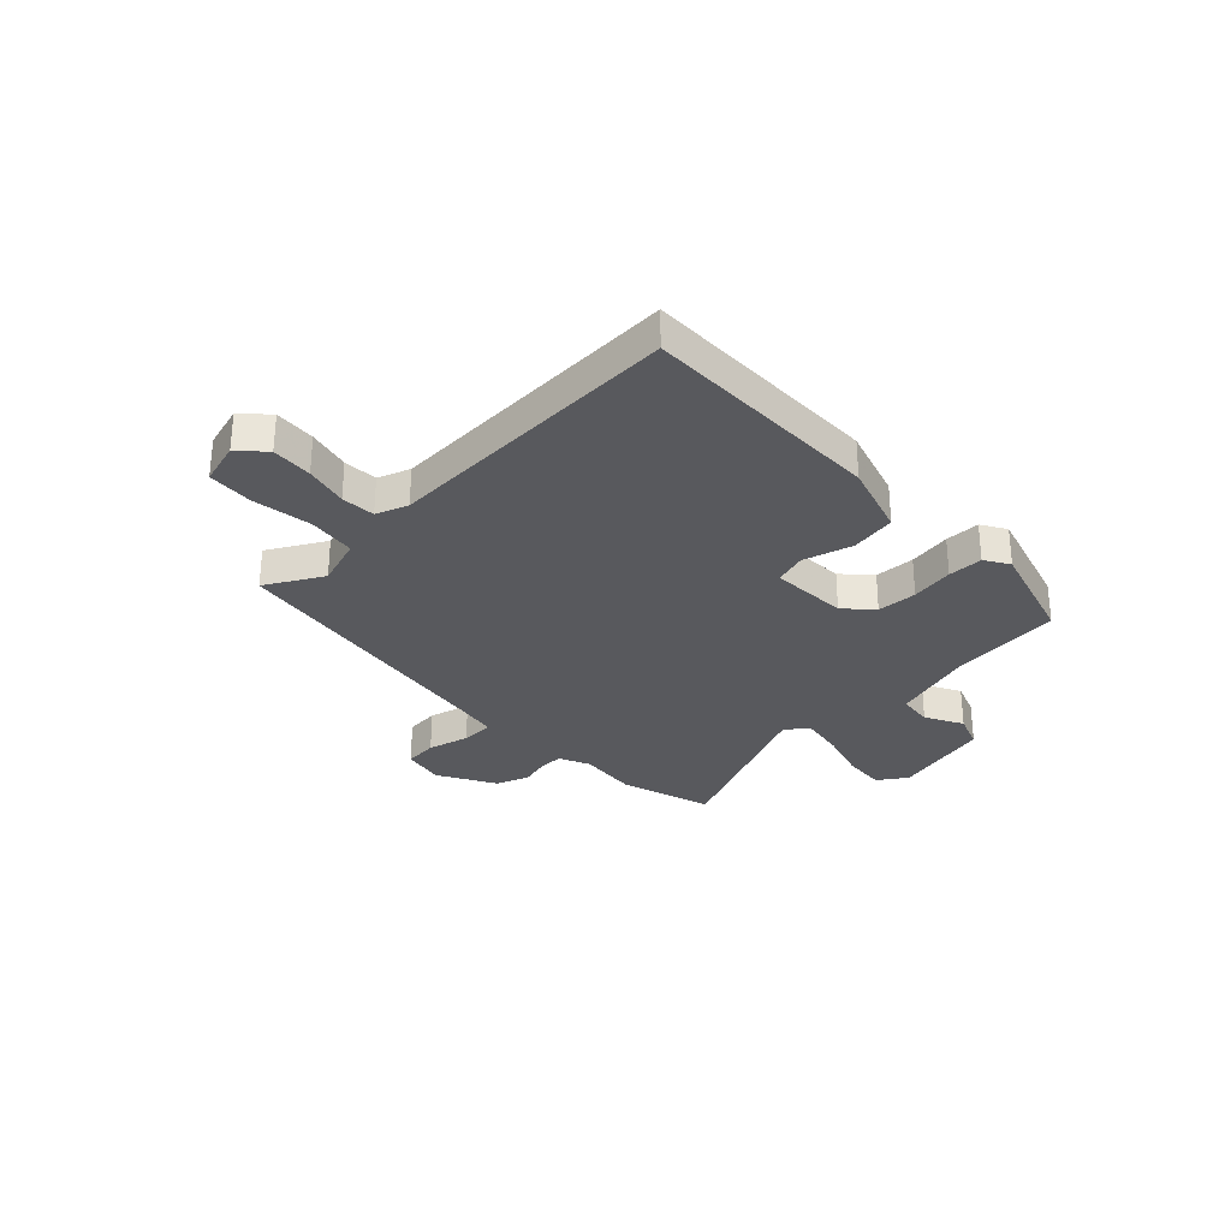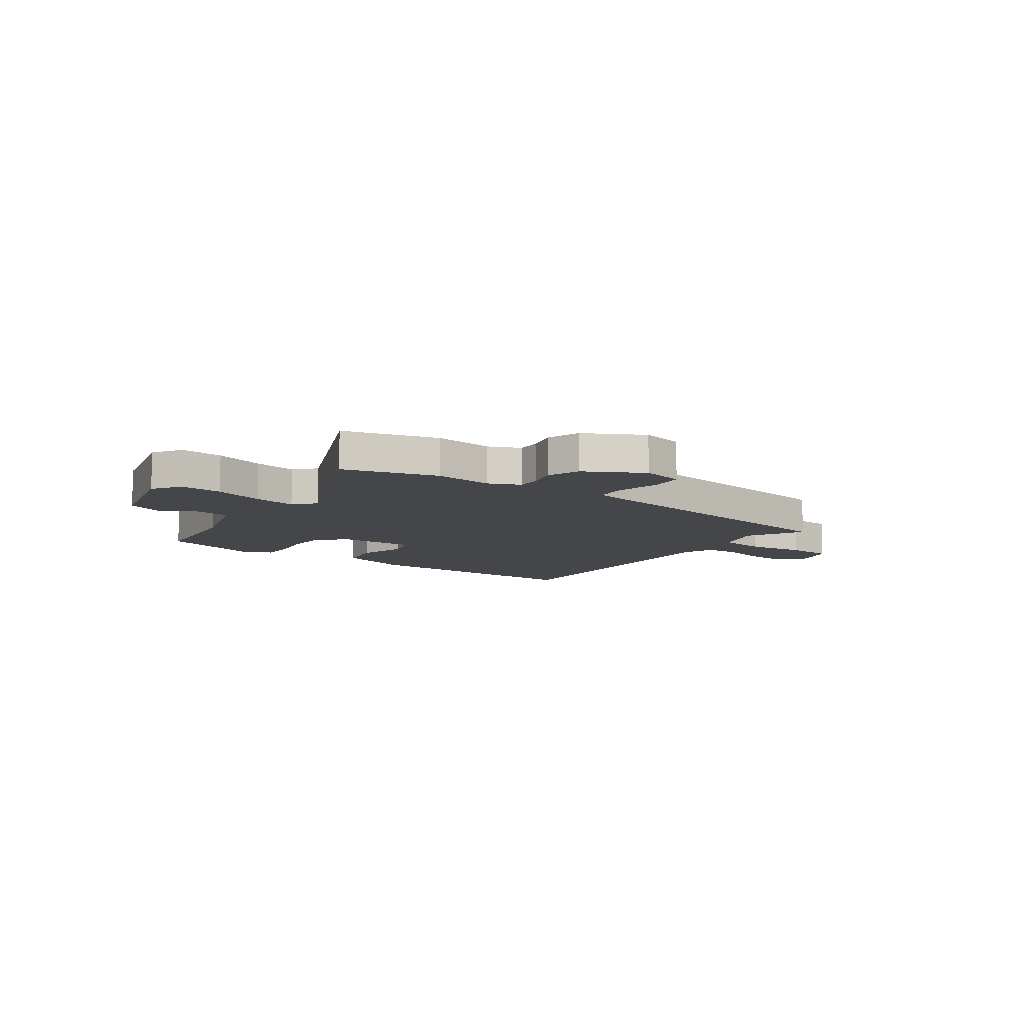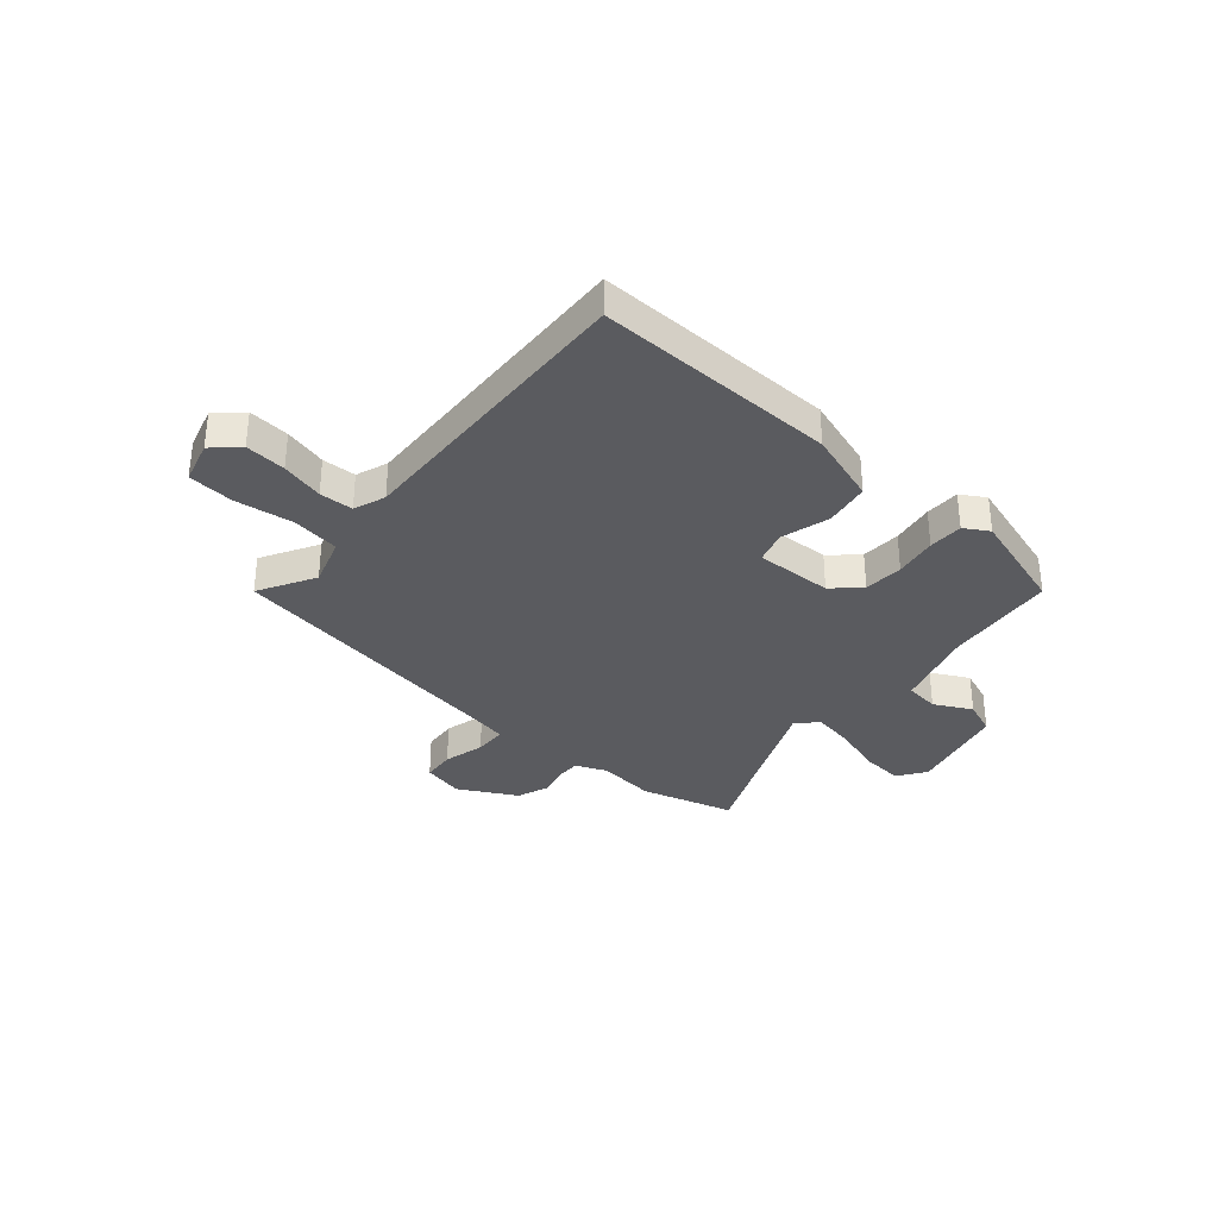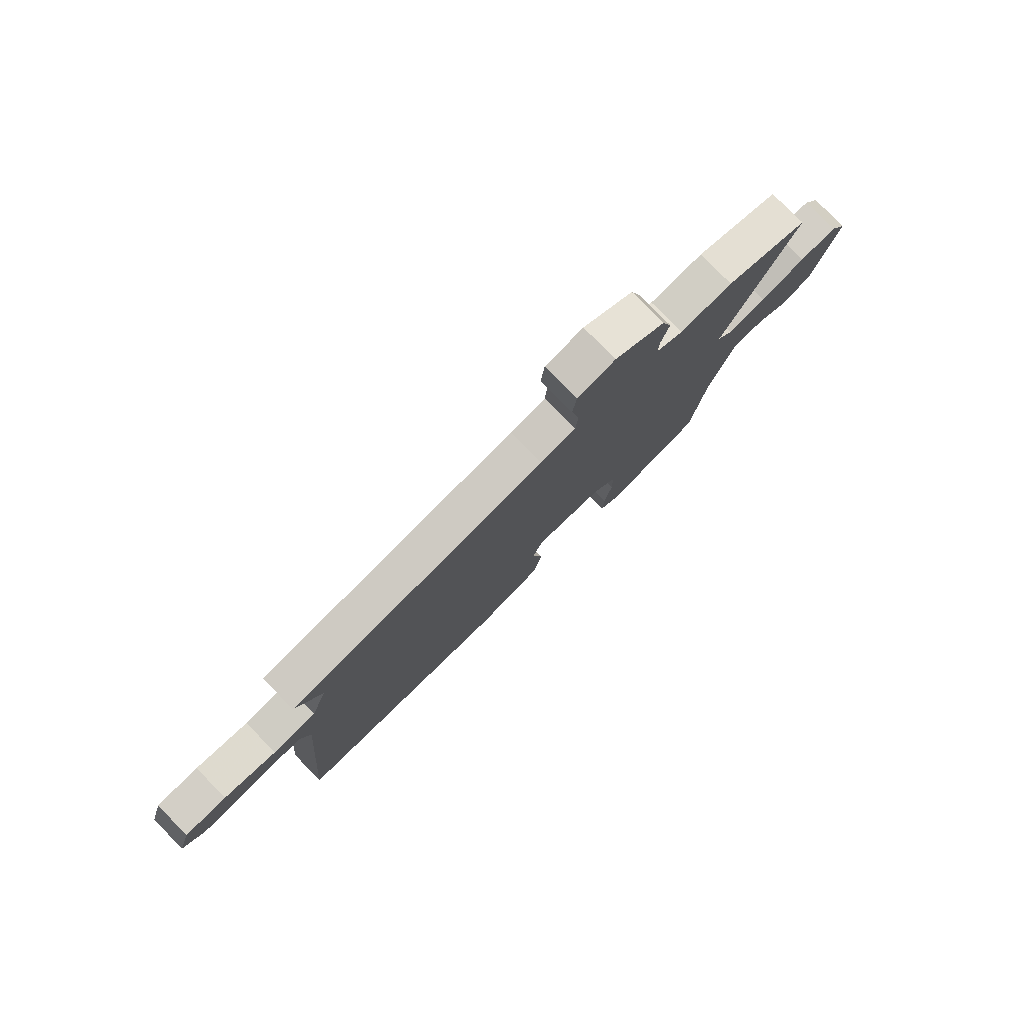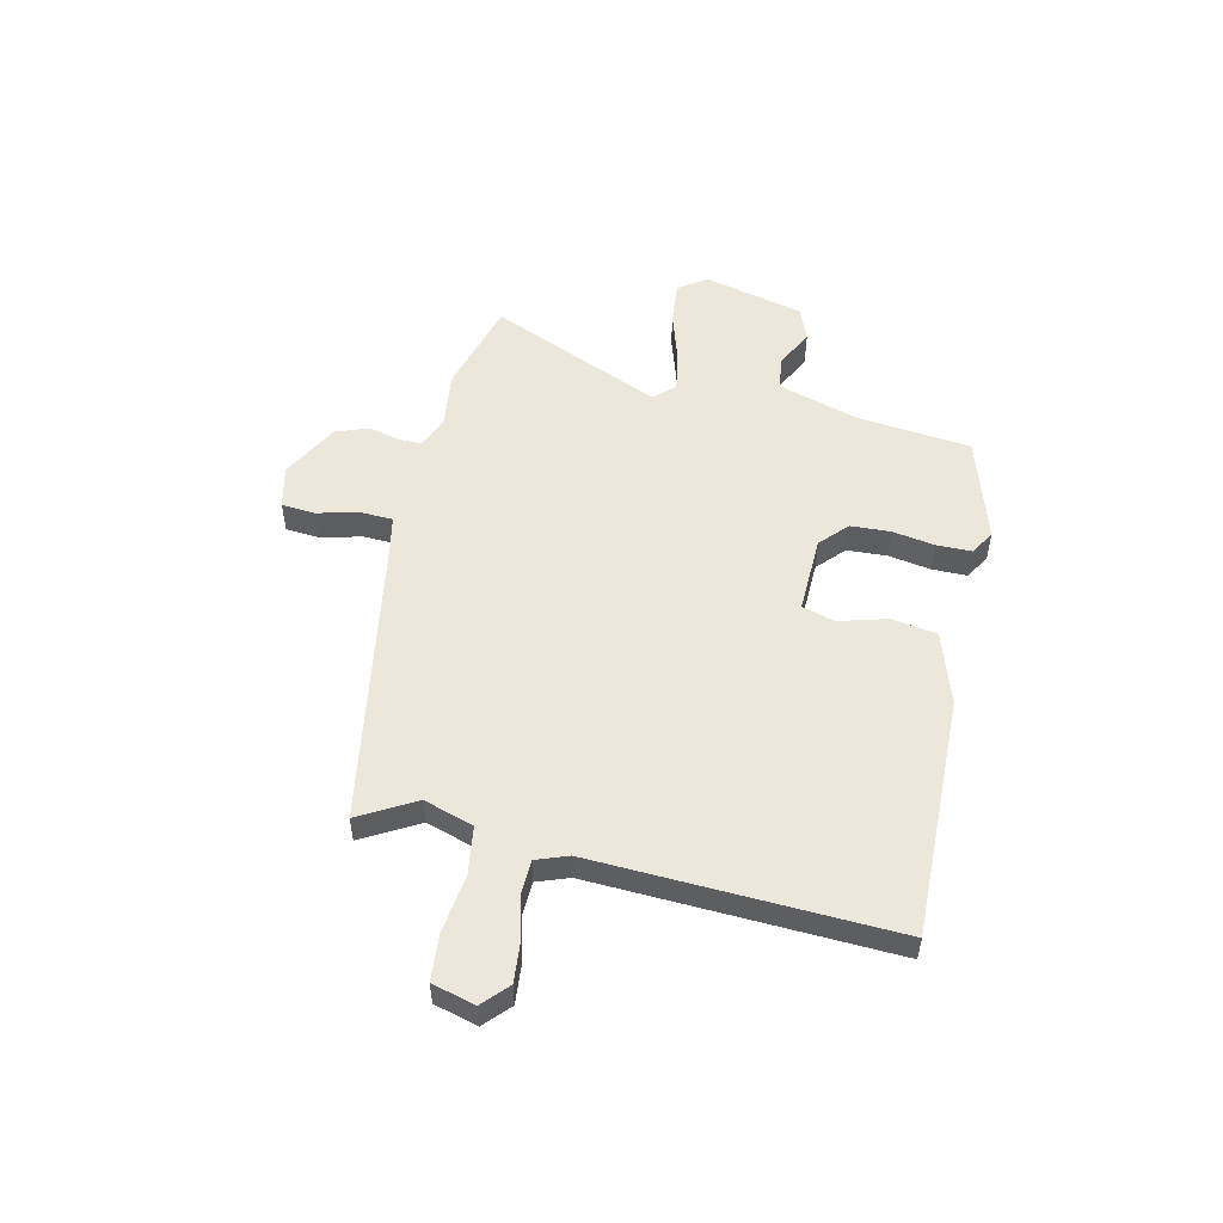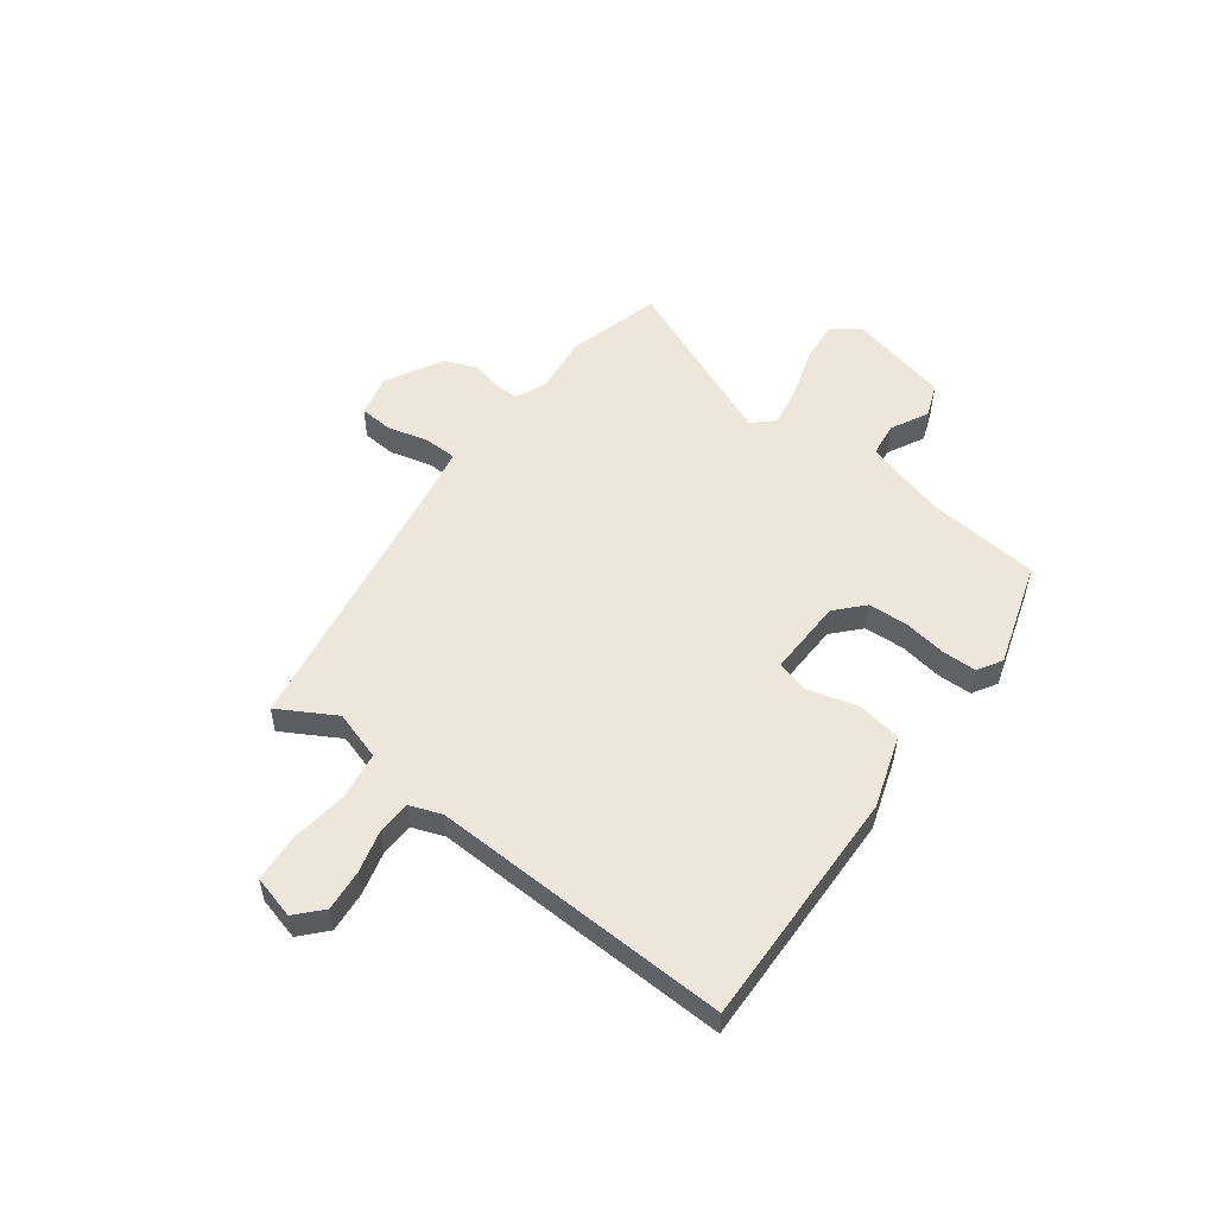
<metadata>
{"format":"obj","ext":"obj","renderer":"f3d","projection":"perspective","resolution":1024,"background":"white","views":[{"elev":-29.9,"azim":132.1,"up":"+Y"},{"elev":-9.6,"azim":-37.4,"up":"+Y"},{"elev":-33.4,"azim":137.1,"up":"+Y"},{"elev":78.5,"azim":135.7,"up":"+Z"},{"elev":52.6,"azim":100.6,"up":"+Y"},{"elev":52.8,"azim":124.4,"up":"+Y"}]}
</metadata>
<code>
v 0.509 0.07 0.447
v 0.452 0.07 0.336
v 0.486 0.07 0.242
v 0.579 0.07 0.232
v 0.691 0.07 0.251
v 0.78 0.07 0.247
v 0.806 0.07 0.165
v 0.759 0.07 0.118
v 0.68 0.07 0.122
v 0.597 0.07 0.14
v 0.532 0.07 0.135
v 0.512 0.07 0.073
v 0.559 0.07 -0.503
v 0.093 0.07 -0.51
v -0.048 0.07 -0.47
v -0.066 0.07 -0.383
v -0.043 0.07 -0.288
v -0.064 0.07 -0.226
v -0.213 0.07 -0.236
v -0.263 0.07 -0.286
v -0.264 0.07 -0.363
v -0.247 0.07 -0.445
v -0.245 0.07 -0.512
v -0.291 0.07 -0.542
v -0.496 0.07 -0.487
v -0.528 0.07 -0.27
v -0.582 0.07 -0.114
v -0.649 0.07 -0.108
v -0.72 0.07 -0.148
v -0.787 0.07 -0.125
v -0.842 0.07 0.066
v -0.807 0.07 0.122
v -0.725 0.07 0.118
v -0.627 0.07 0.091
v -0.544 0.07 0.079
v -0.509 0.07 0.12
v -0.666 0.07 0.447
v -0.487 0.07 0.504
v -0.373 0.07 0.495
v -0.314 0.07 0.523
v -0.317 0.07 0.569
v -0.334 0.07 0.627
v -0.313 0.07 0.691
v -0.204 0.07 0.755
v -0.122 0.07 0.739
v -0.114 0.07 0.675
v -0.131 0.07 0.594
v -0.126 0.07 0.531
v -0.05 0.07 0.519
v 0.509 0 0.447
v 0.452 0 0.336
v 0.486 0 0.242
v 0.579 0 0.232
v 0.691 0 0.251
v 0.78 0 0.247
v 0.806 0 0.165
v 0.759 0 0.118
v 0.68 0 0.122
v 0.597 0 0.14
v 0.532 0 0.135
v 0.512 0 0.073
v 0.559 0 -0.503
v 0.093 0 -0.51
v -0.048 0 -0.47
v -0.066 0 -0.383
v -0.043 0 -0.288
v -0.064 0 -0.226
v -0.213 0 -0.236
v -0.263 0 -0.286
v -0.264 0 -0.363
v -0.247 0 -0.445
v -0.245 0 -0.512
v -0.291 0 -0.542
v -0.496 0 -0.487
v -0.528 0 -0.27
v -0.582 0 -0.114
v -0.649 0 -0.108
v -0.72 0 -0.148
v -0.787 0 -0.125
v -0.842 0 0.066
v -0.807 0 0.122
v -0.725 0 0.118
v -0.627 0 0.091
v -0.544 0 0.079
v -0.509 0 0.12
v -0.666 0 0.447
v -0.487 0 0.504
v -0.373 0 0.495
v -0.314 0 0.523
v -0.317 0 0.569
v -0.334 0 0.627
v -0.313 0 0.691
v -0.204 0 0.755
v -0.122 0 0.739
v -0.114 0 0.675
v -0.131 0 0.594
v -0.126 0 0.531
v -0.05 0 0.519
f 44 45 46 47
f 44 47 48
f 41 42 43 44
f 40 41 44 48
f 39 40 48 49
f 36 37 38 39
f 31 32 33 34
f 31 34 35
f 28 29 30 31
f 27 28 31 35
f 26 27 35 36
f 21 22 23 24
f 20 21 24 25
f 19 20 25 26
f 14 15 16 17
f 12 13 14 17
f 11 12 17 18
f 7 8 9 10
f 7 10 11
f 4 5 6 7
f 3 4 7 11
f 39 49 1 2
f 19 26 36 39
f 19 39 2 3
f 3 11 18 19
f 96 95 94 93
f 97 96 93
f 93 92 91 90
f 97 93 90 89
f 98 97 89 88
f 88 87 86 85
f 83 82 81 80
f 84 83 80
f 80 79 78 77
f 84 80 77 76
f 85 84 76 75
f 73 72 71 70
f 74 73 70 69
f 75 74 69 68
f 66 65 64 63
f 66 63 62 61
f 67 66 61 60
f 59 58 57 56
f 60 59 56
f 56 55 54 53
f 60 56 53 52
f 51 50 98 88
f 88 85 75 68
f 52 51 88 68
f 68 67 60 52
f 1 50 51 2
f 2 51 52 3
f 3 52 53 4
f 4 53 54 5
f 5 54 55 6
f 6 55 56 7
f 7 56 57 8
f 8 57 58 9
f 9 58 59 10
f 10 59 60 11
f 11 60 61 12
f 12 61 62 13
f 13 62 63 14
f 14 63 64 15
f 15 64 65 16
f 16 65 66 17
f 17 66 67 18
f 18 67 68 19
f 19 68 69 20
f 20 69 70 21
f 21 70 71 22
f 22 71 72 23
f 23 72 73 24
f 24 73 74 25
f 25 74 75 26
f 26 75 76 27
f 27 76 77 28
f 28 77 78 29
f 29 78 79 30
f 30 79 80 31
f 31 80 81 32
f 32 81 82 33
f 33 82 83 34
f 34 83 84 35
f 35 84 85 36
f 36 85 86 37
f 37 86 87 38
f 38 87 88 39
f 39 88 89 40
f 40 89 90 41
f 41 90 91 42
f 42 91 92 43
f 43 92 93 44
f 44 93 94 45
f 45 94 95 46
f 46 95 96 47
f 47 96 97 48
f 48 97 98 49
f 49 98 50 1

</code>
